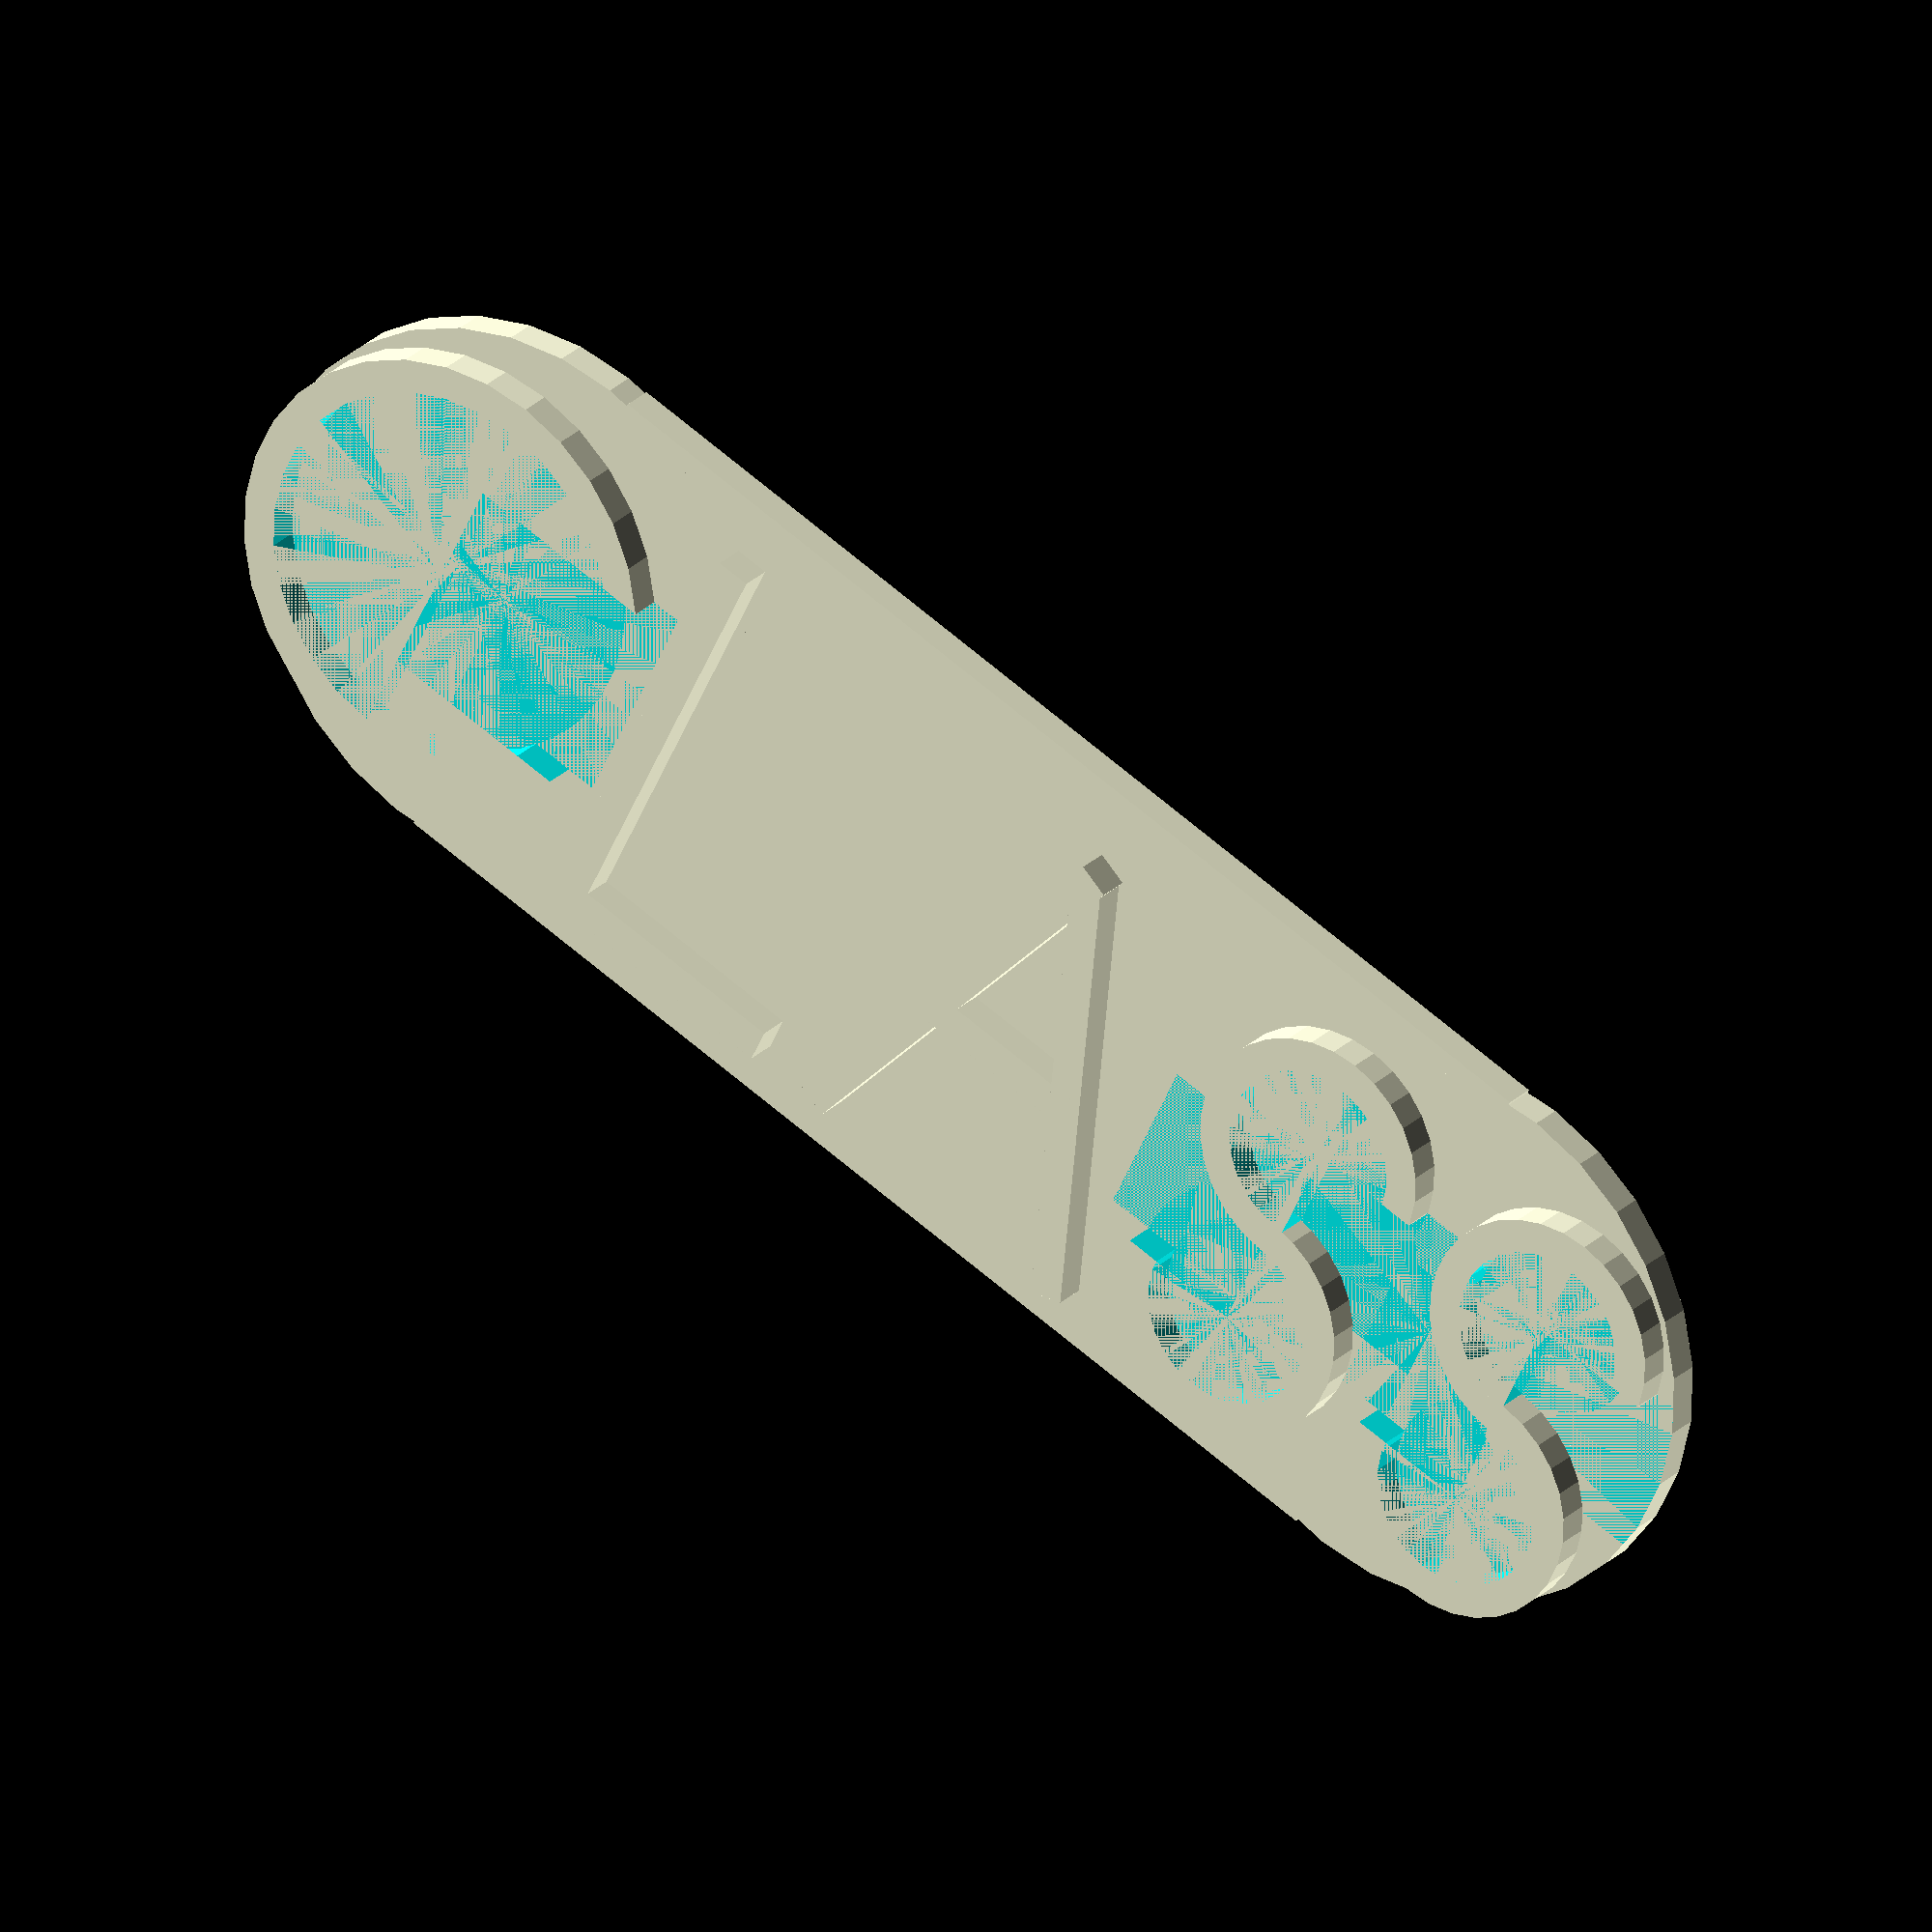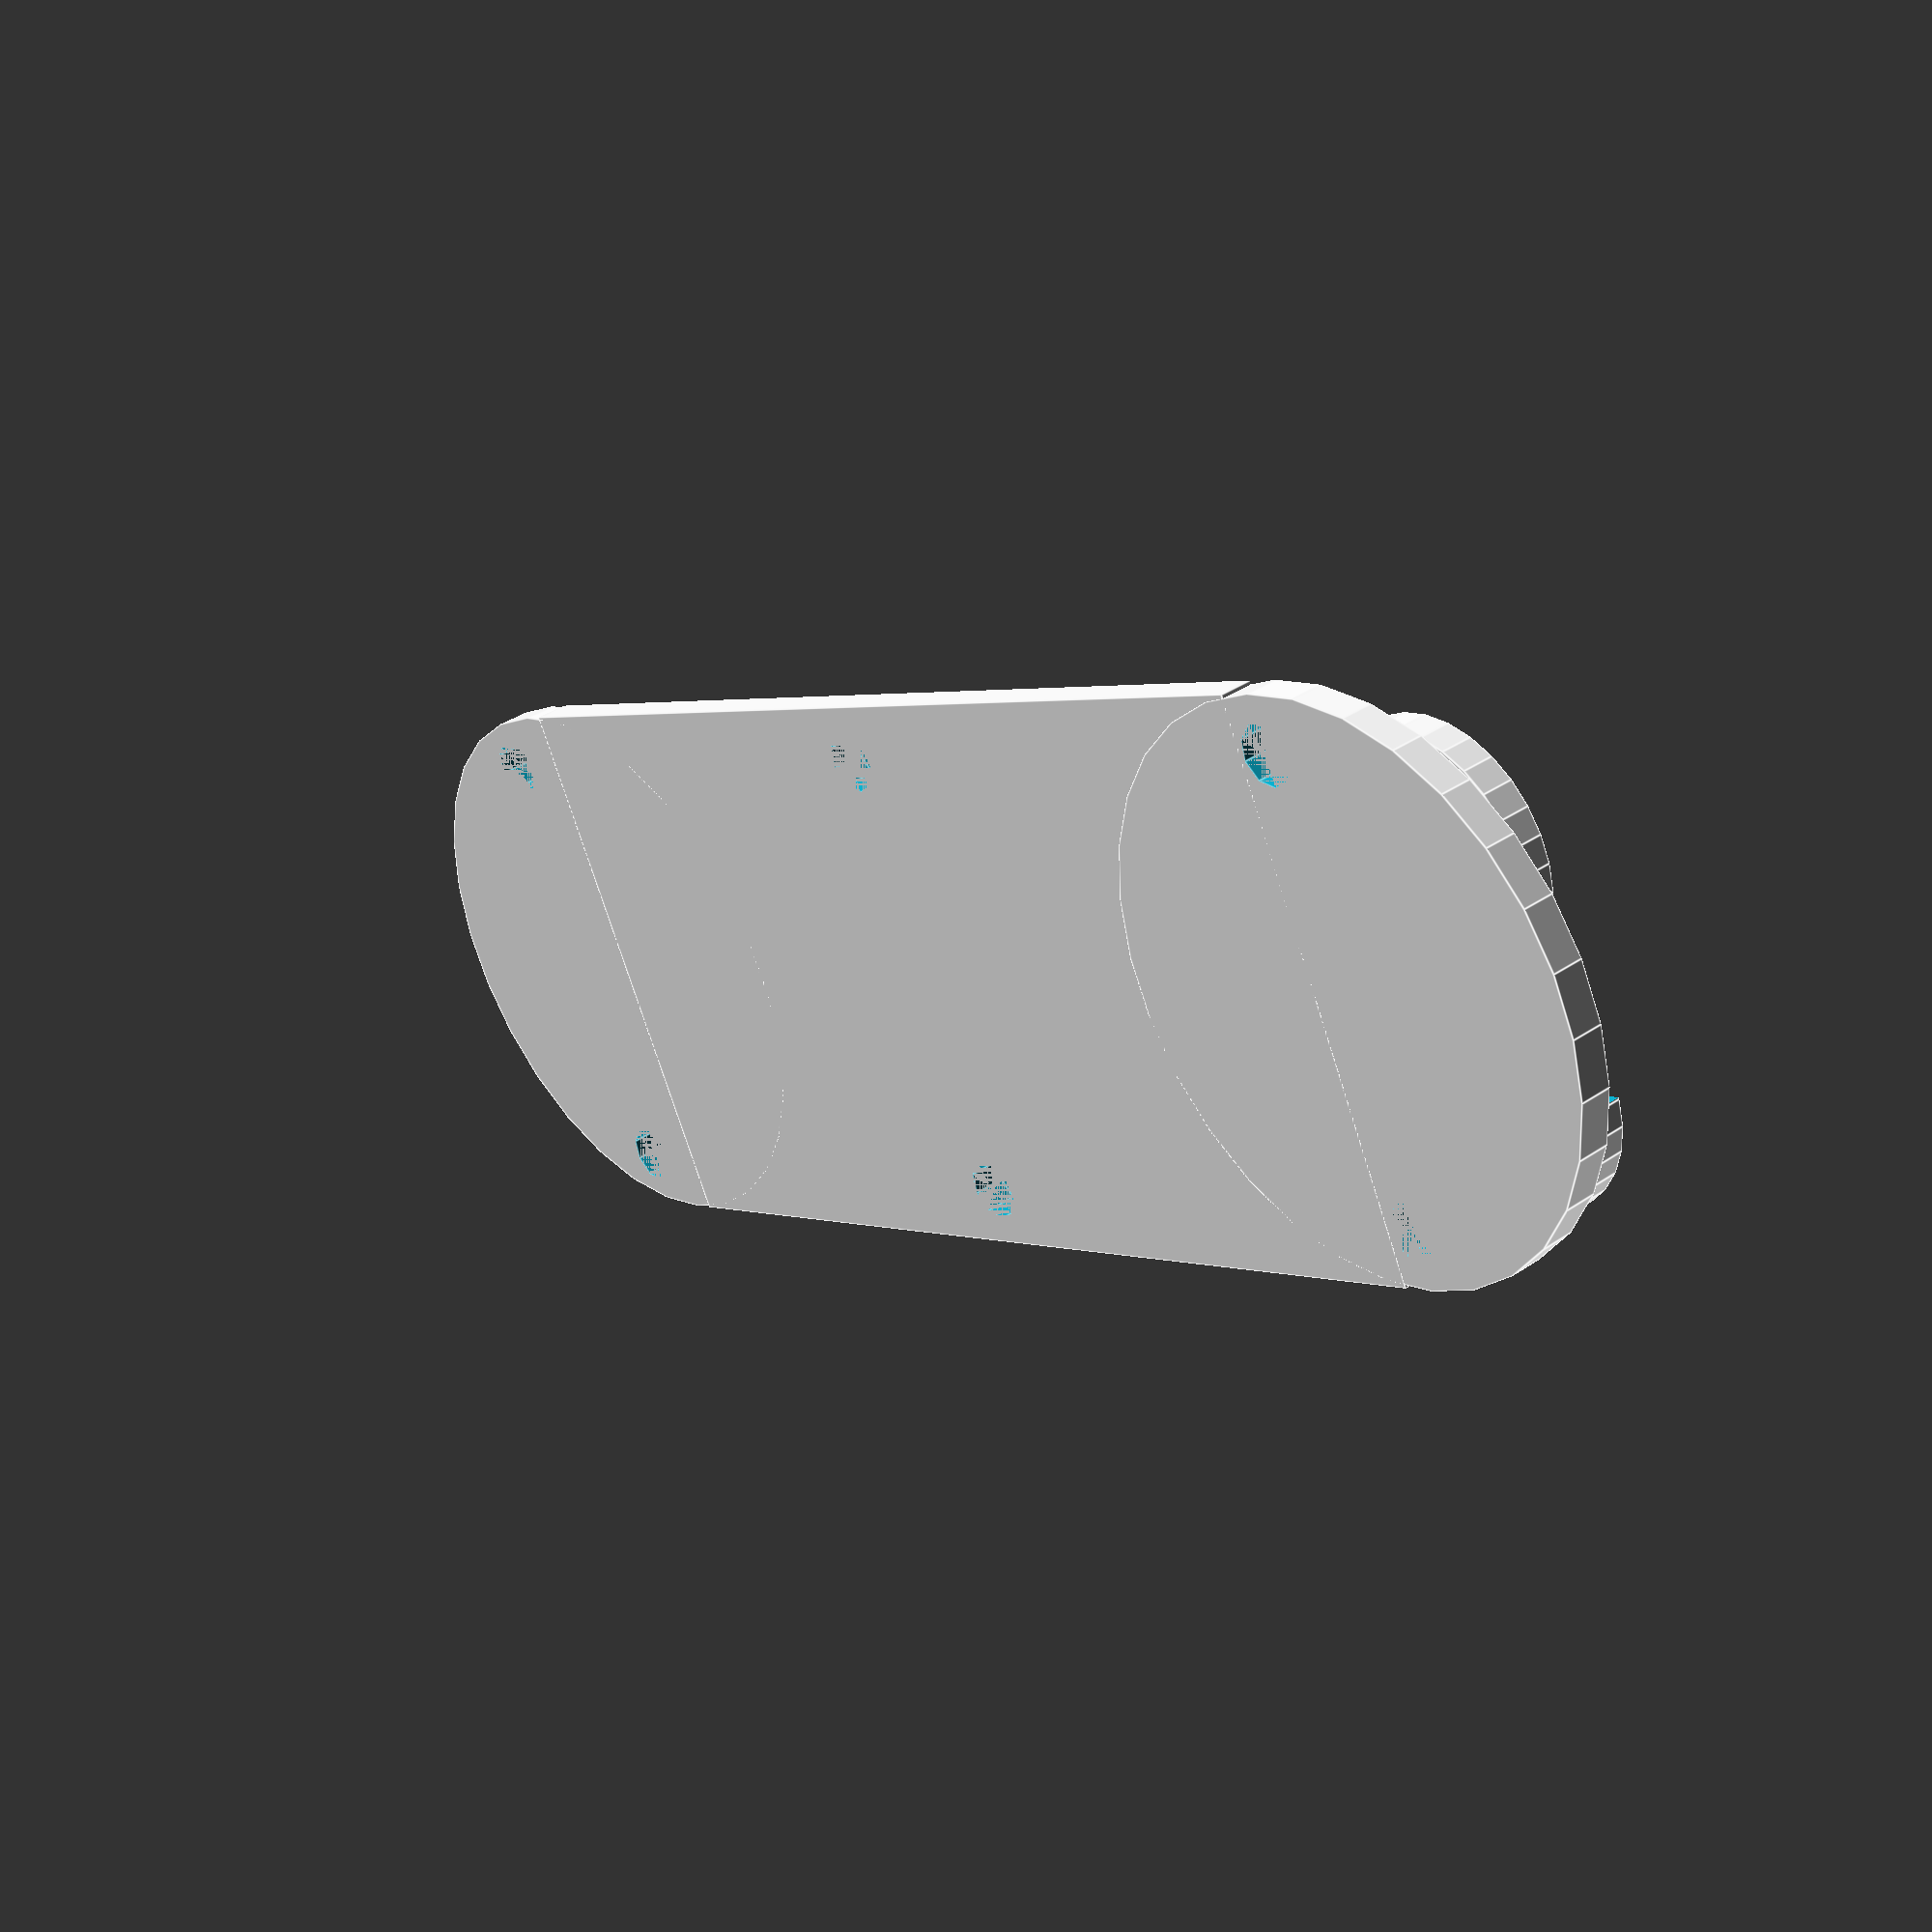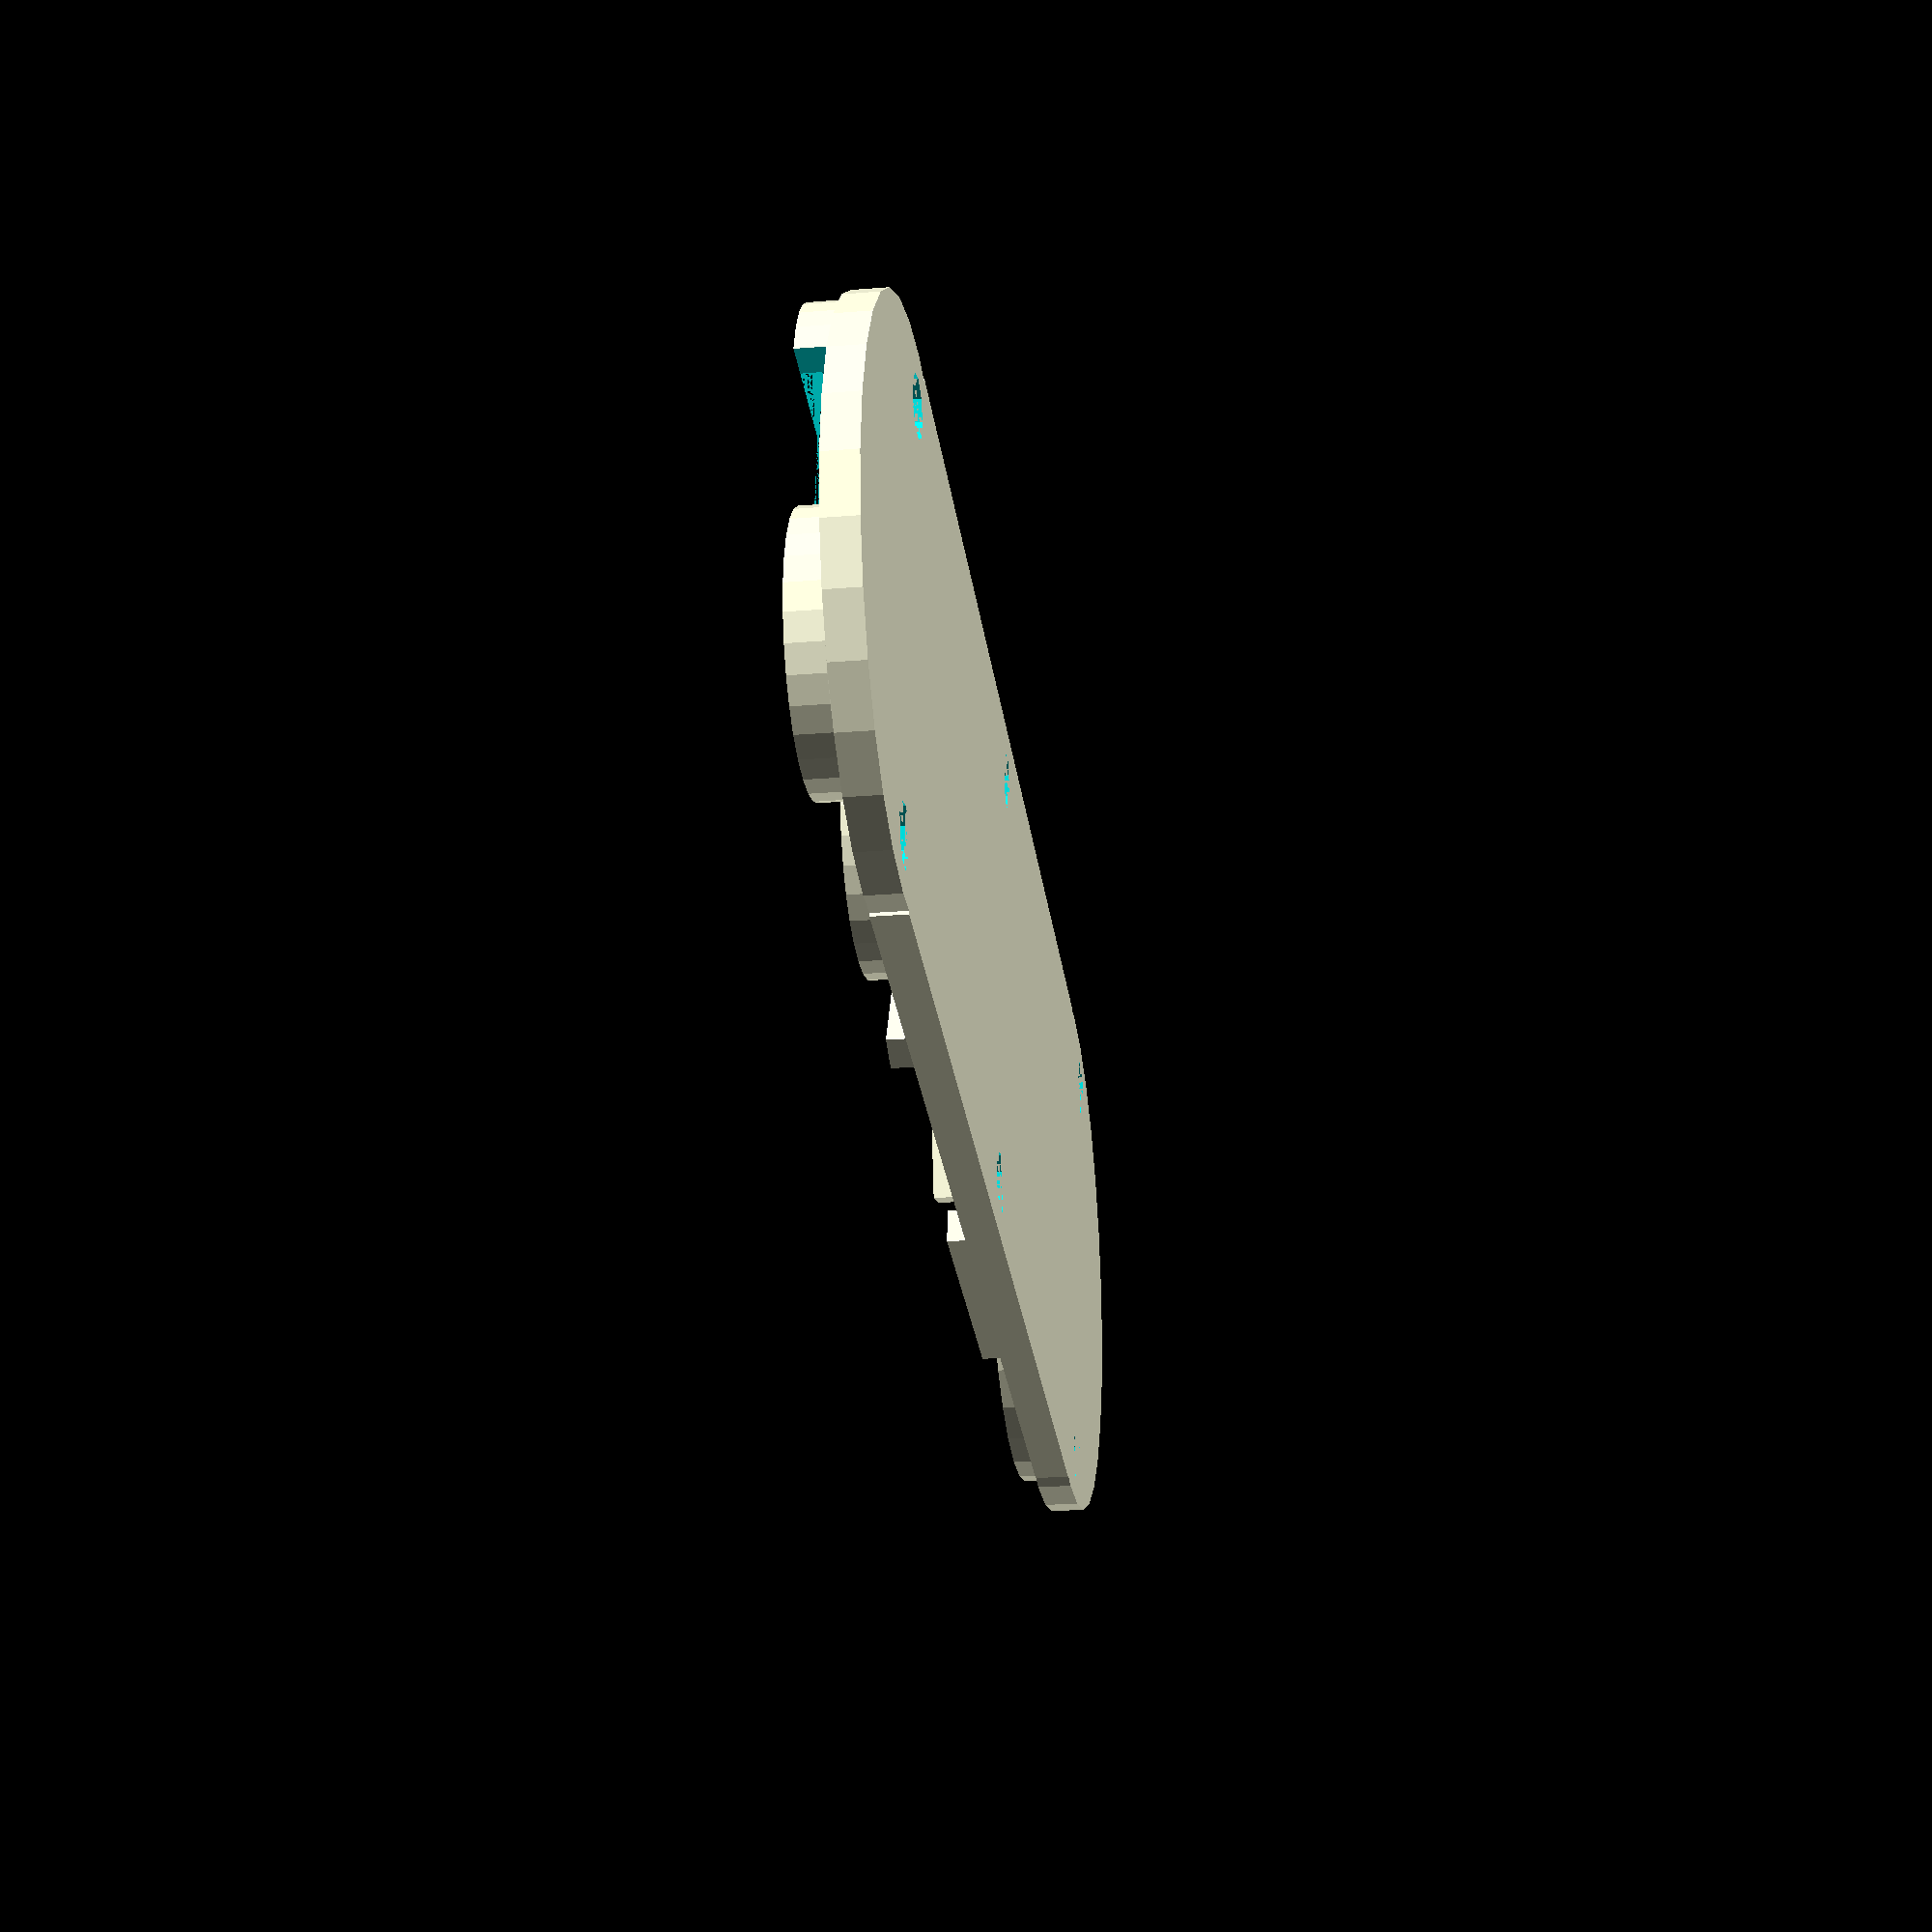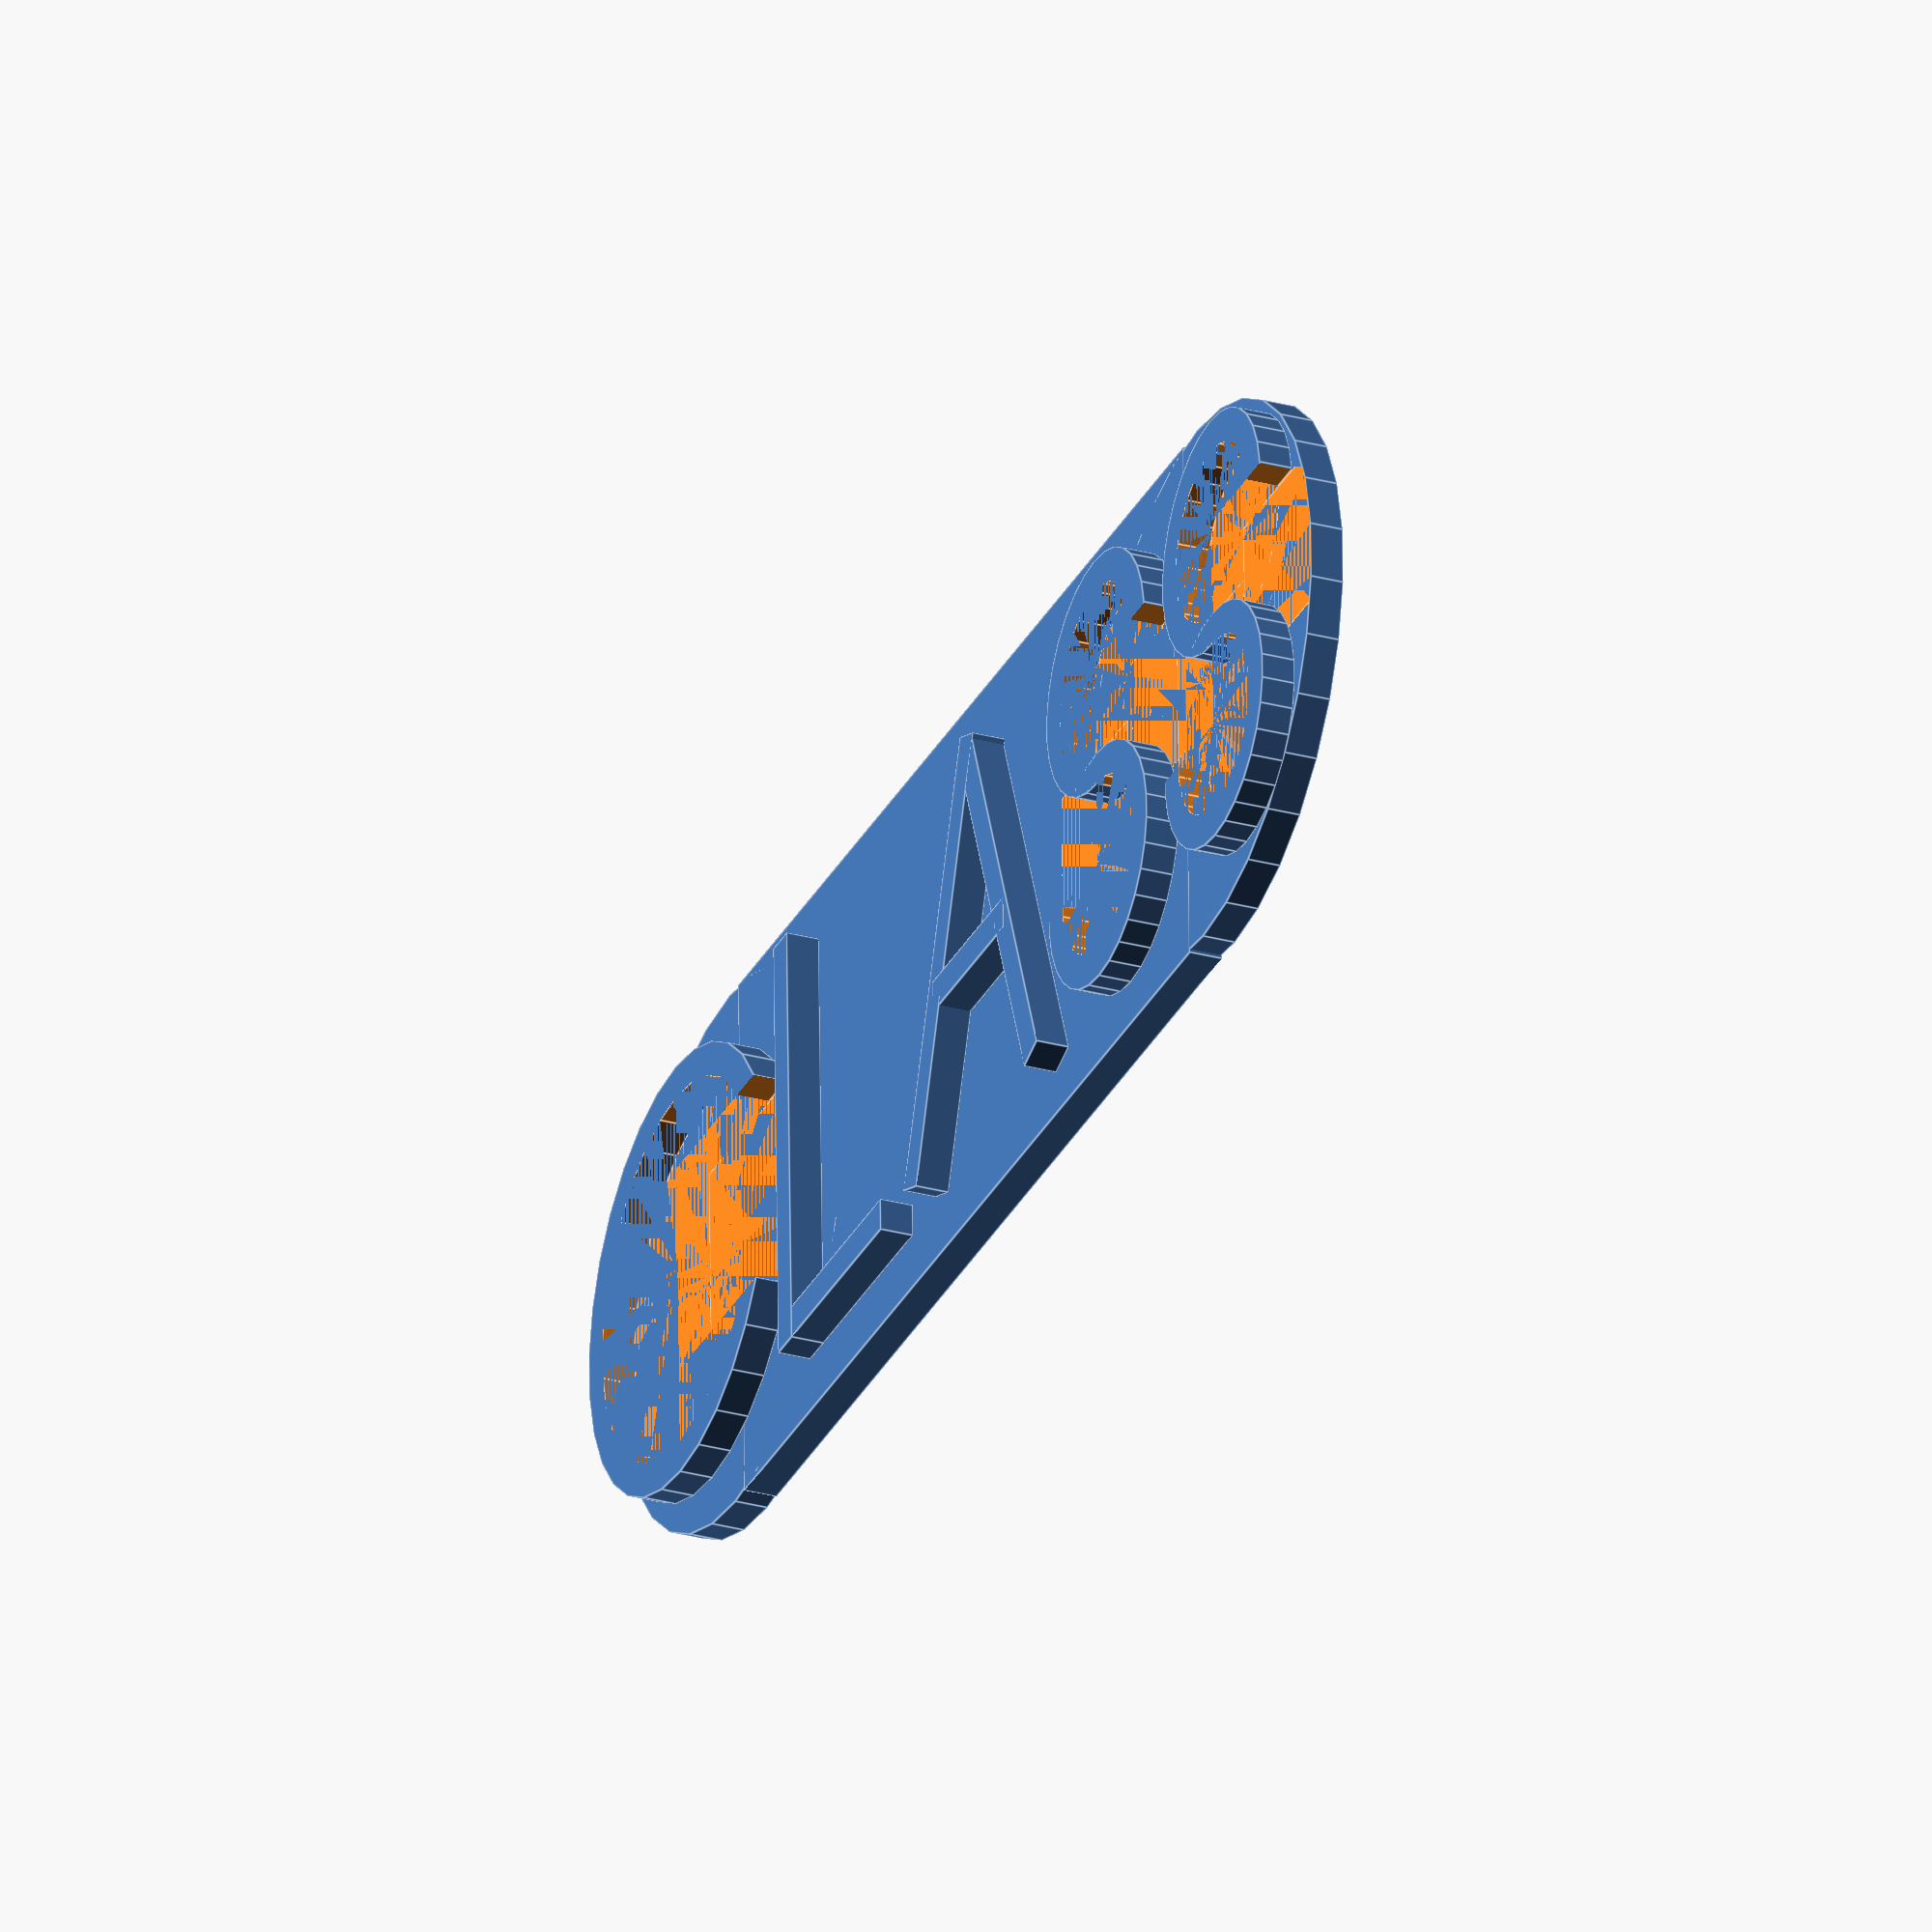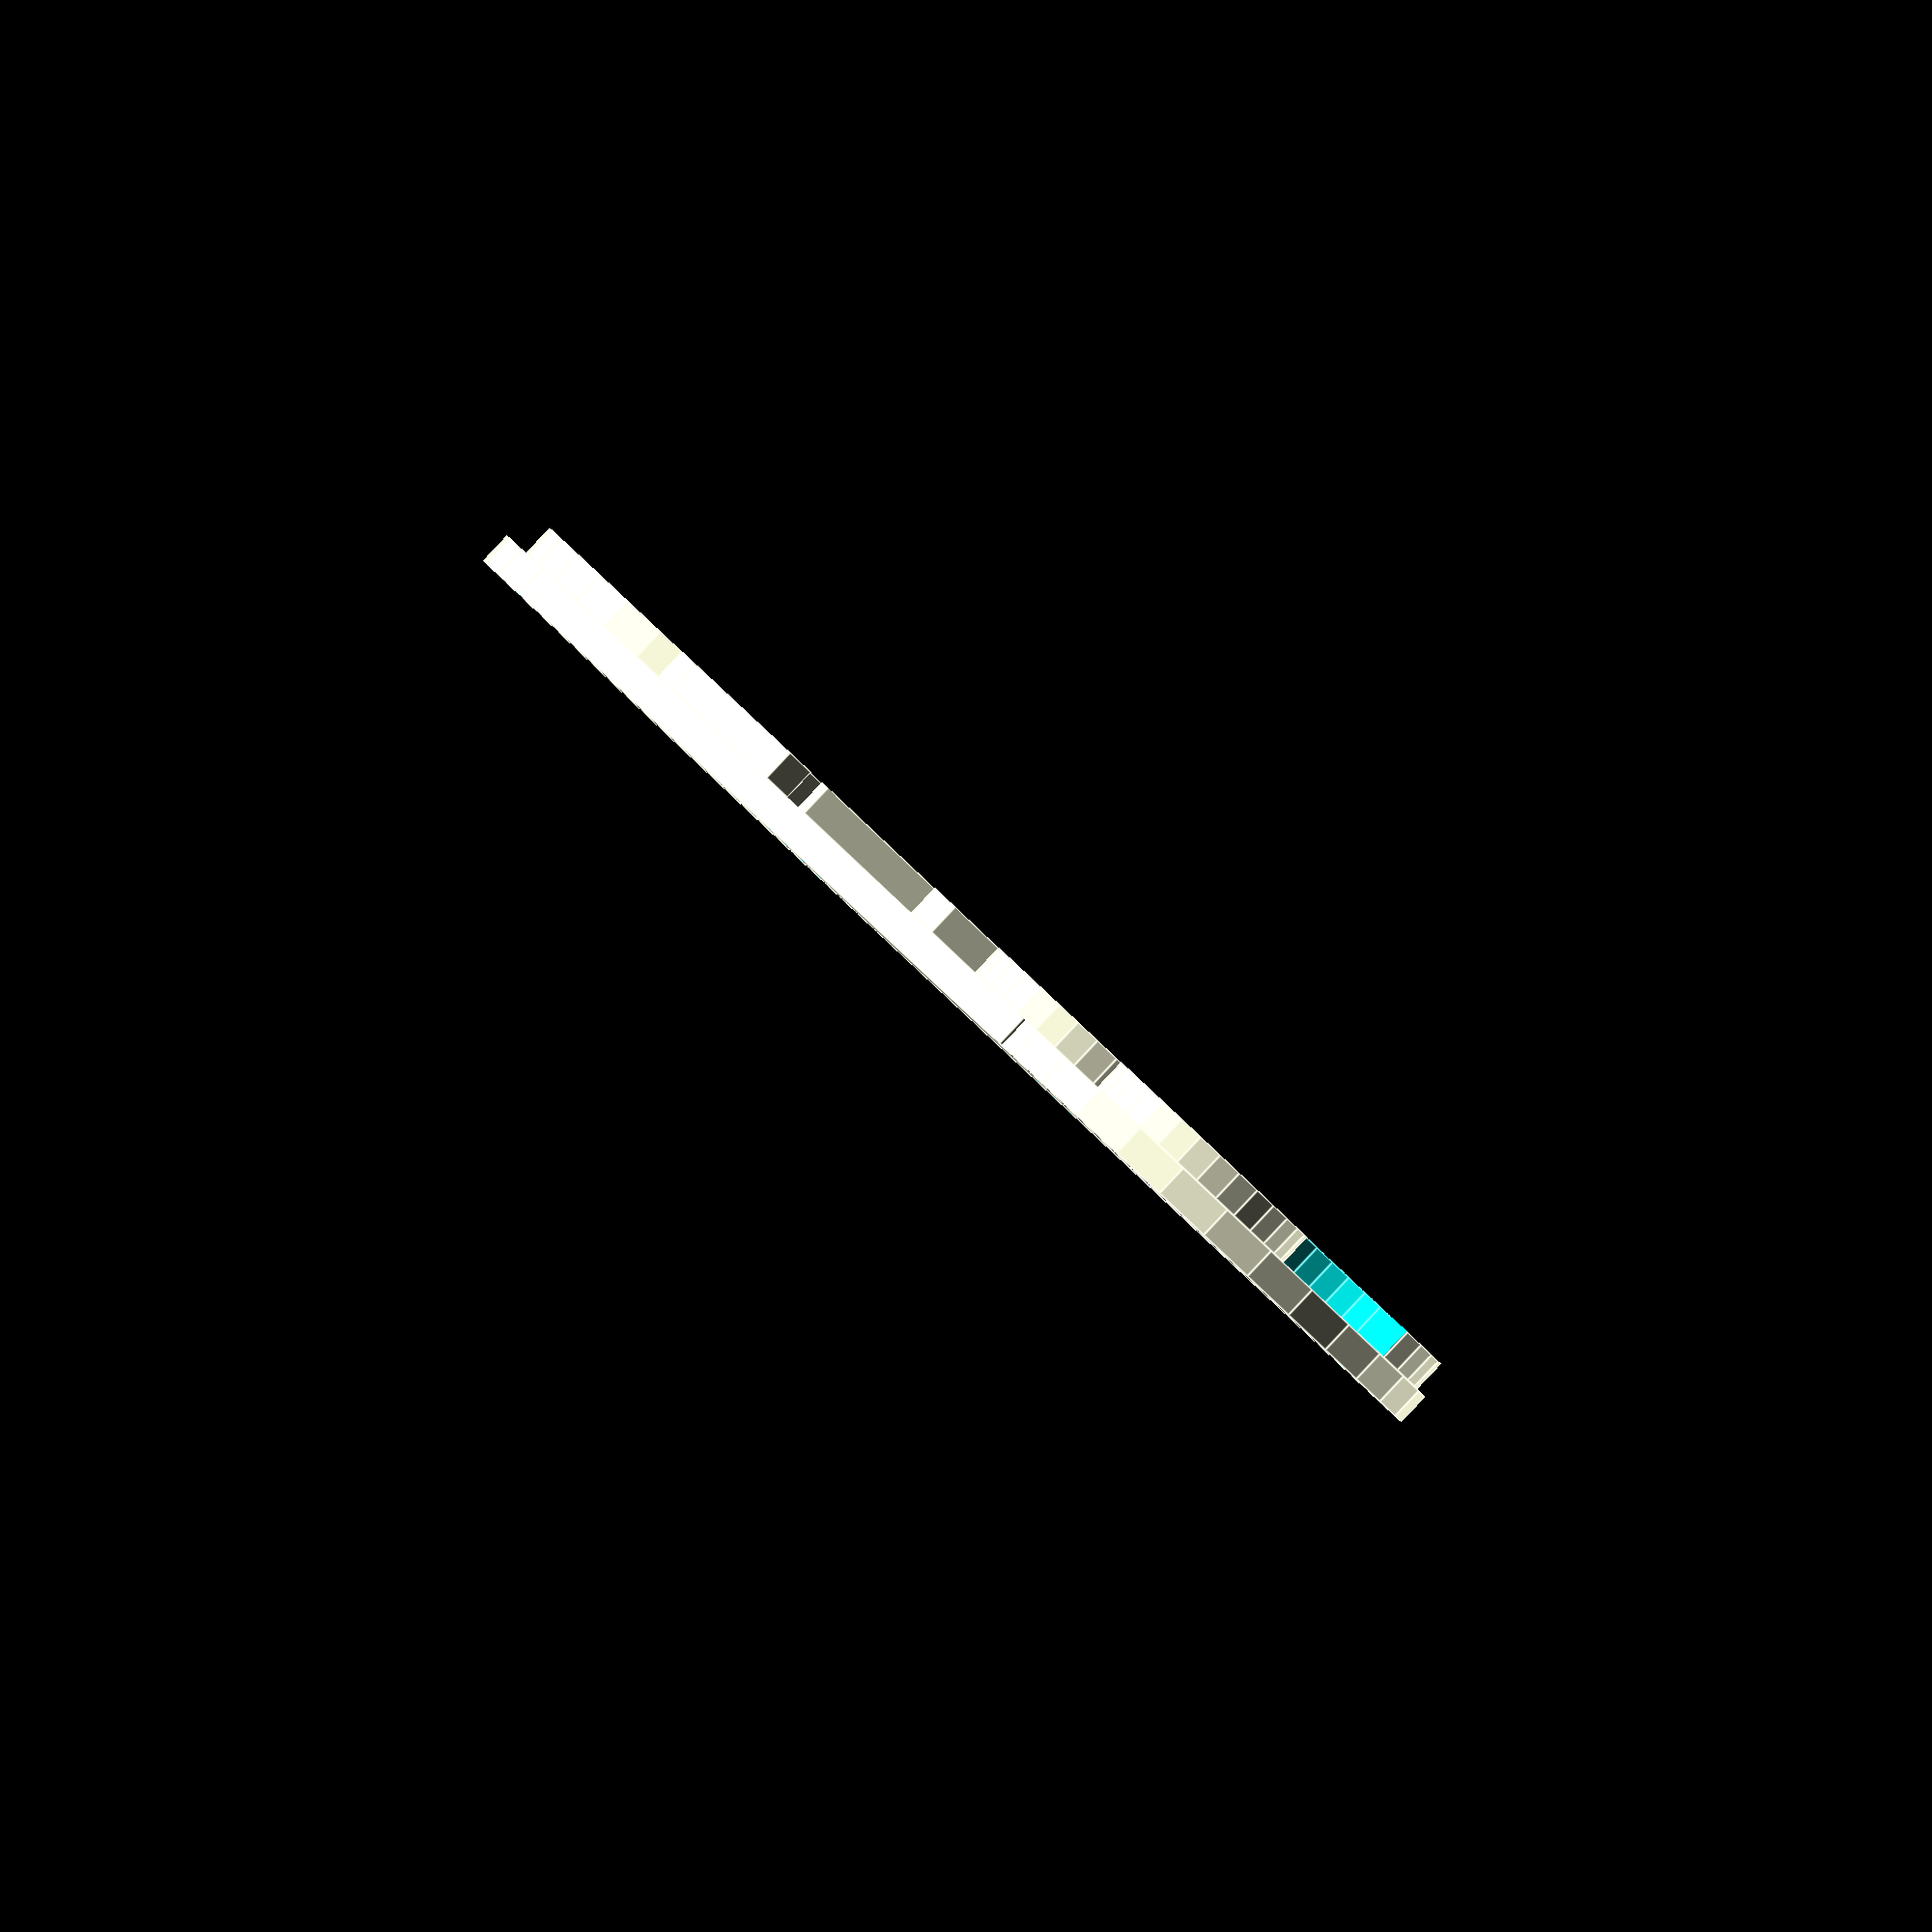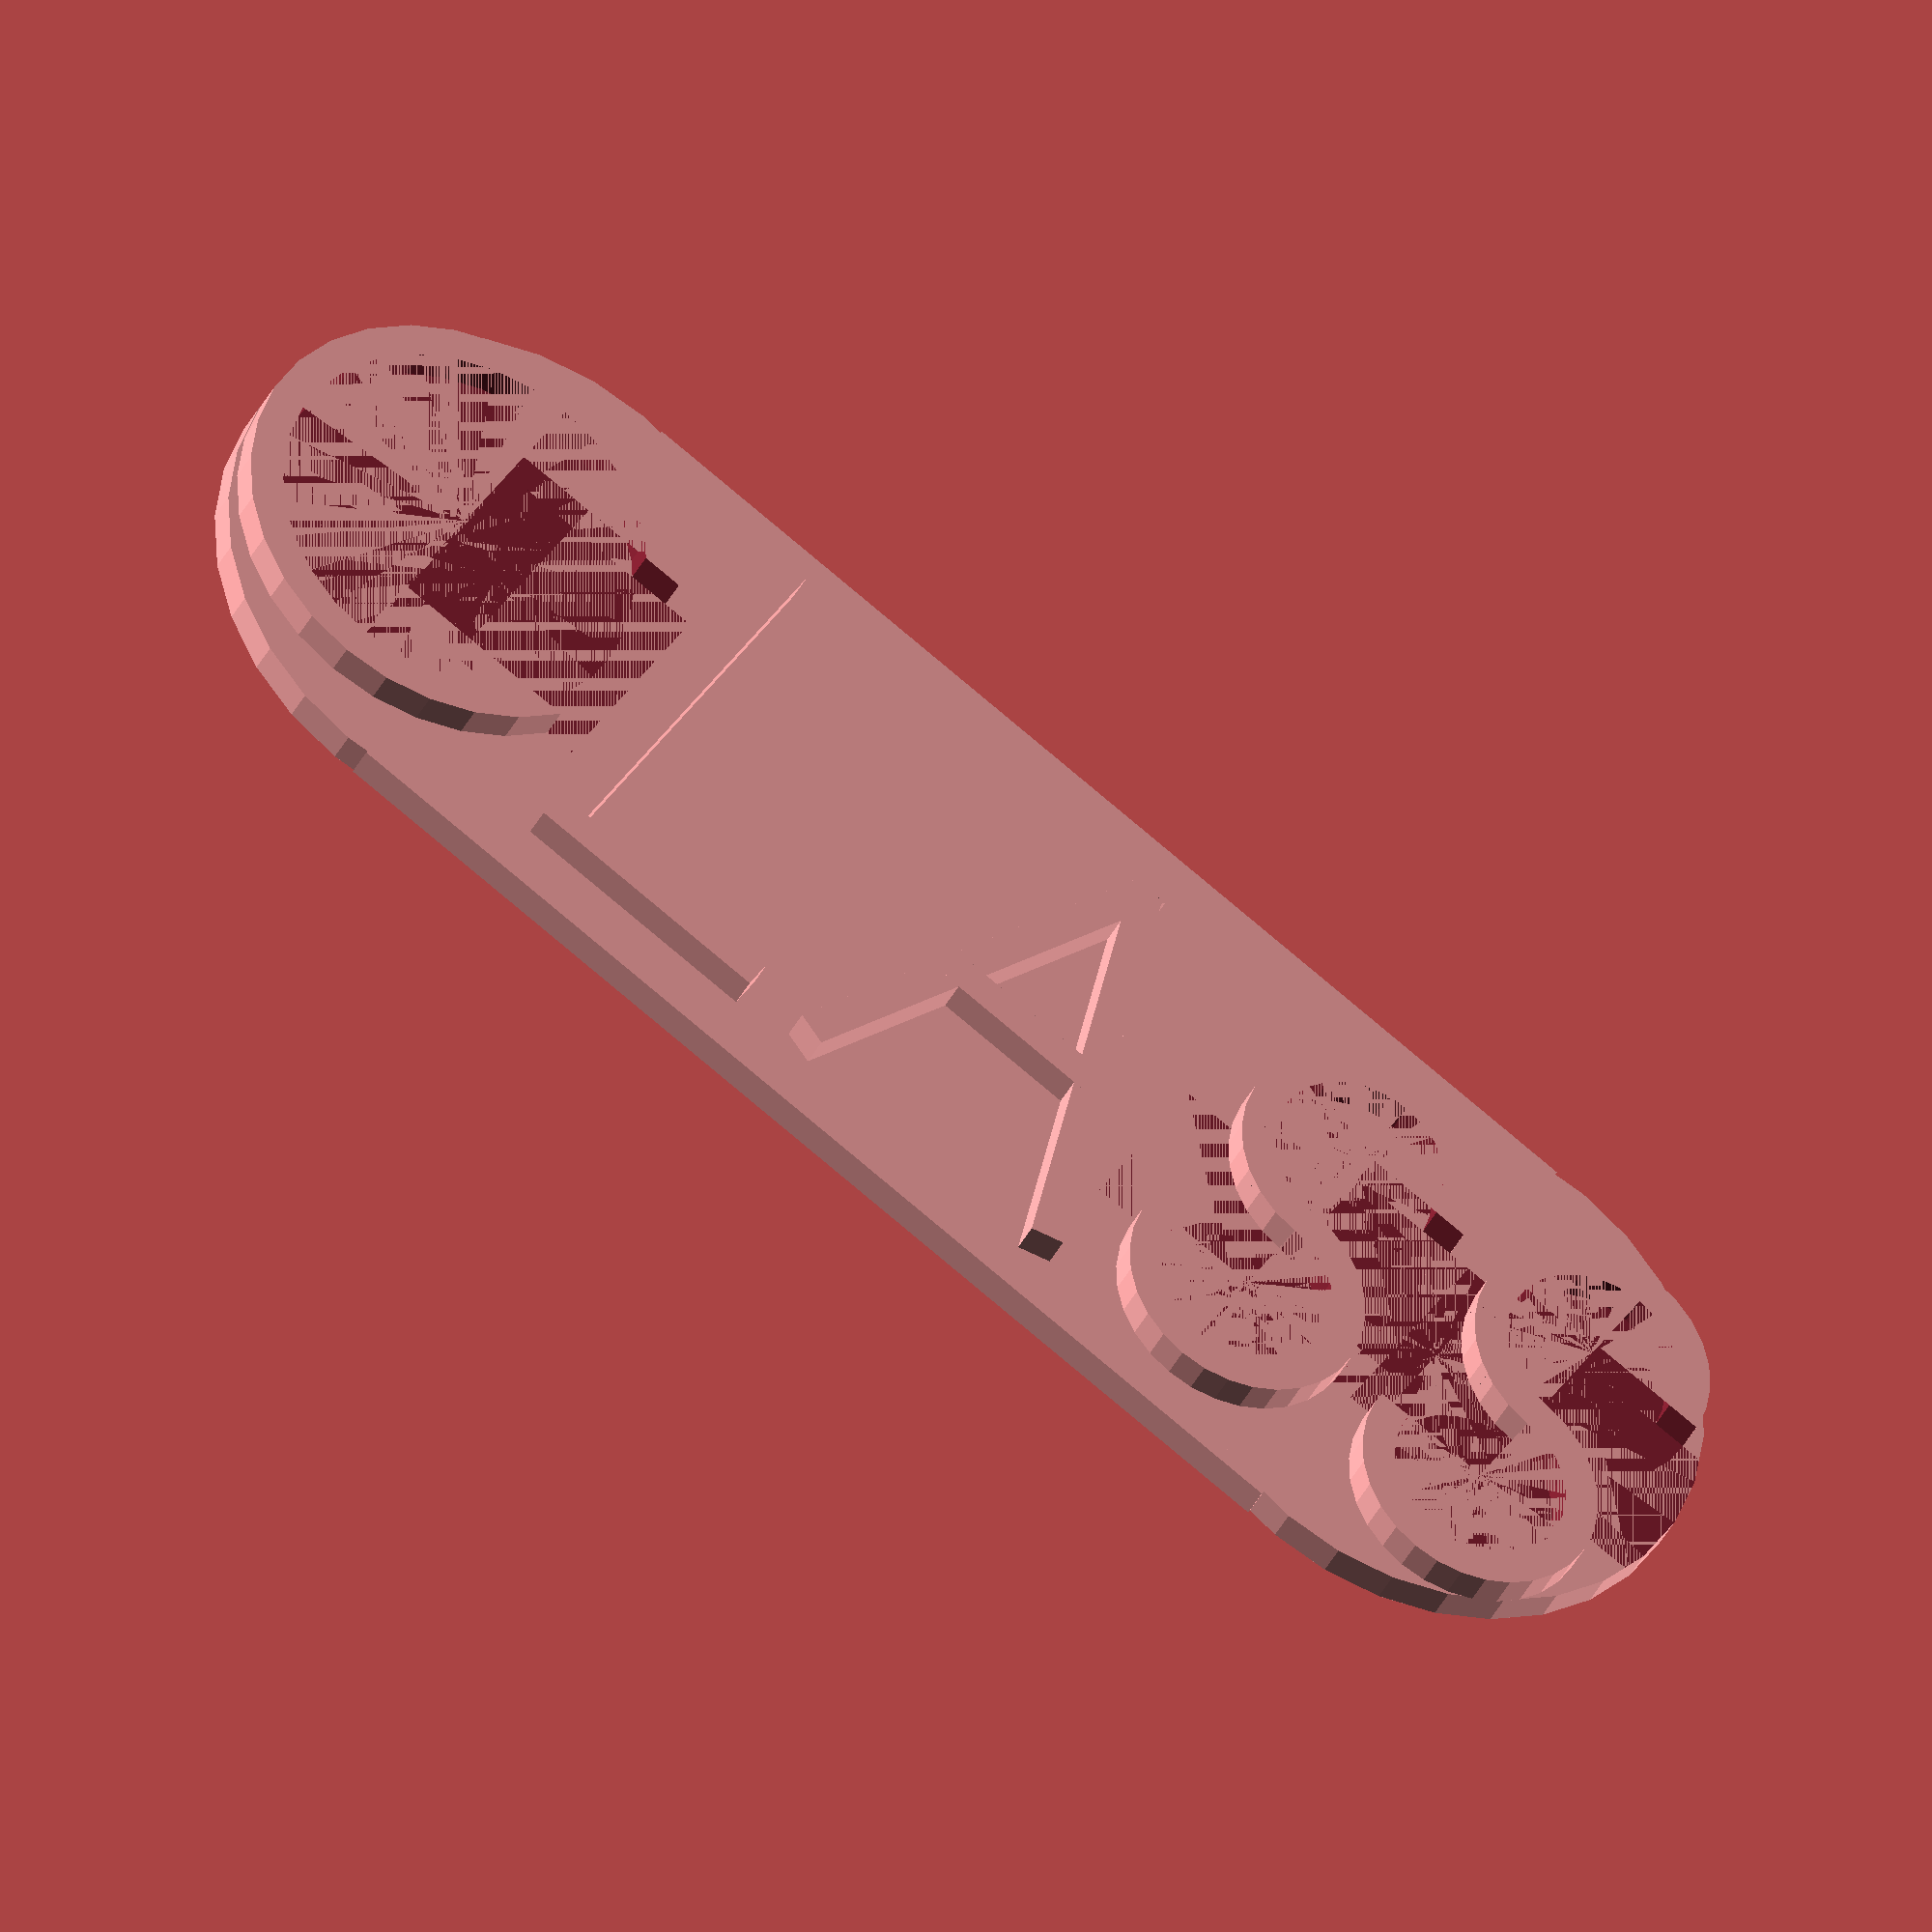
<openscad>
union(){
//основа
difference(){
  translate([0,-5,-3]) cylinder(3,25,25);
  translate([-20,0,-3]) cylinder(2.9,2.7,2.7);
  translate([20,0,-3]) cylinder(2.9,2.7,2.7);


}
difference(){
  translate([-25,-107,-3]) cube([50,100,3]);
  translate([20,-55,-3]) cylinder(2.9,2.7,2.7);
  translate([-20,-55,-3]) cylinder(2.9,2.7,2.7);



}
difference(){
  translate([0,-110,-3]) cylinder(3,25,25);
  translate([20,-110,-3]) cylinder(2.9,2.7,2.7);
  translate([-20,-110,-3]) cylinder(2.9,2.7,2.7);
}








//буква С
difference(){
  cylinder(3,20,20);
  cylinder(3,17,17);
  translate([-10,-20,0]) cube(20);
}
//буква L
  translate([-20,-25,0]) cube([40,3,3]);
  translate([-20,-45,0]) cube([3,20,3]);
//буква А
 translate([-20,-80,0])
  rotate(20,0,0)
   cube([40,3,3]);
 
 translate([-20,-53,0])
  rotate(-20,0,0)
   cube([40,3,3]);

  translate([-5,-73,0]) cube([3,16,3]);

//буква S

difference(){
  translate([9,-94,0]) cylinder(3,11,11);
  translate([9,-94,0]) cylinder(3,8,8);
  translate([-5,-110,0]) cube(15);

}

difference(){
  translate([-10,-94,0]) cylinder(3,11,11);
  translate([-10,-94,0]) cylinder(3,8,8);
  translate([-10,-94,0]) cube(15);

}
difference(){
  translate([9,-120,0]) cylinder(3,11,11);
  translate([9,-120,0]) cylinder(3,8,8);
  translate([-5,-135,0]) cube(15);

}

difference(){
  translate([-10,-120,0]) cylinder(3,11,11);
  translate([-10,-120,0]) cylinder(3,8,8);
  translate([-10,-120,0]) cube(15);

}
}
</openscad>
<views>
elev=155.3 azim=115.9 roll=147.4 proj=o view=solid
elev=143.8 azim=297.2 roll=311.6 proj=p view=edges
elev=203.1 azim=82.3 roll=82.1 proj=p view=wireframe
elev=28.3 azim=268.4 roll=67.5 proj=o view=edges
elev=270.2 azim=146.2 roll=223.3 proj=o view=edges
elev=215.8 azim=123.4 roll=202.9 proj=o view=solid
</views>
